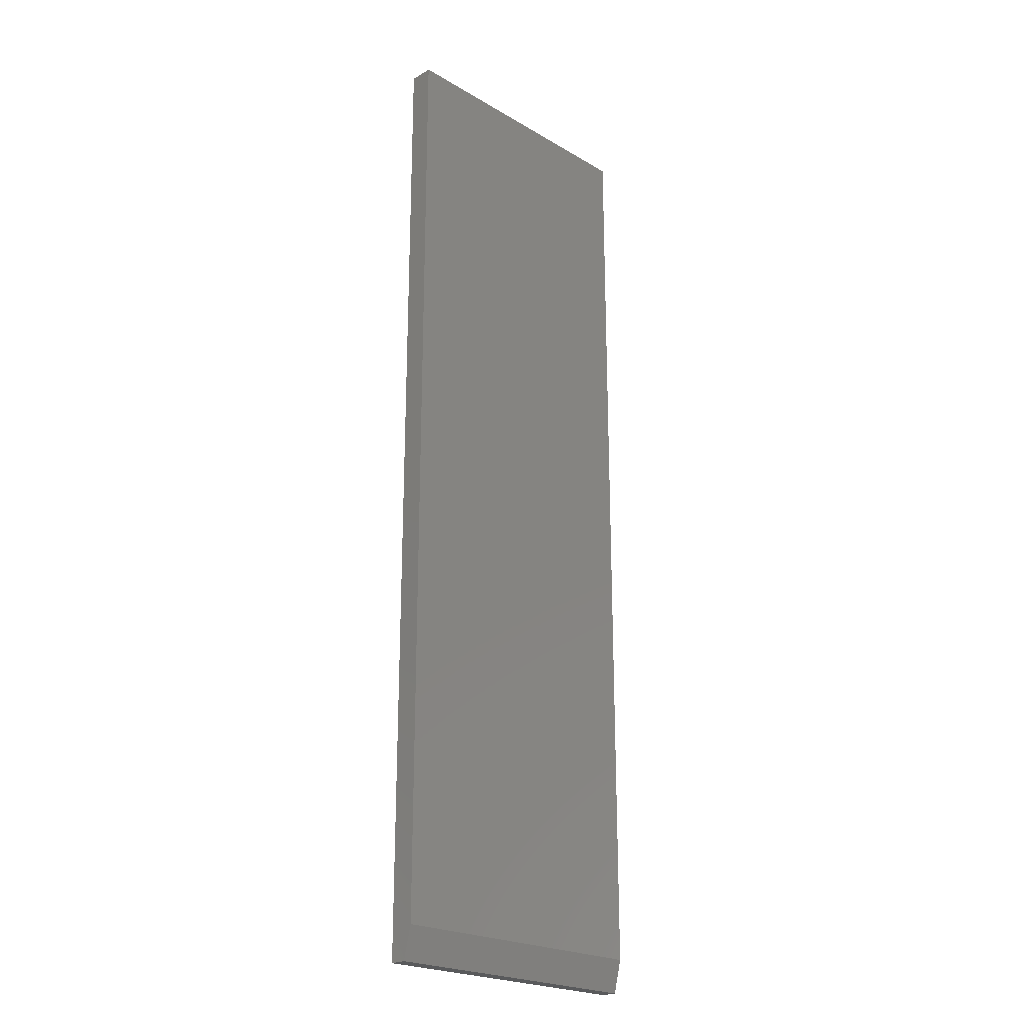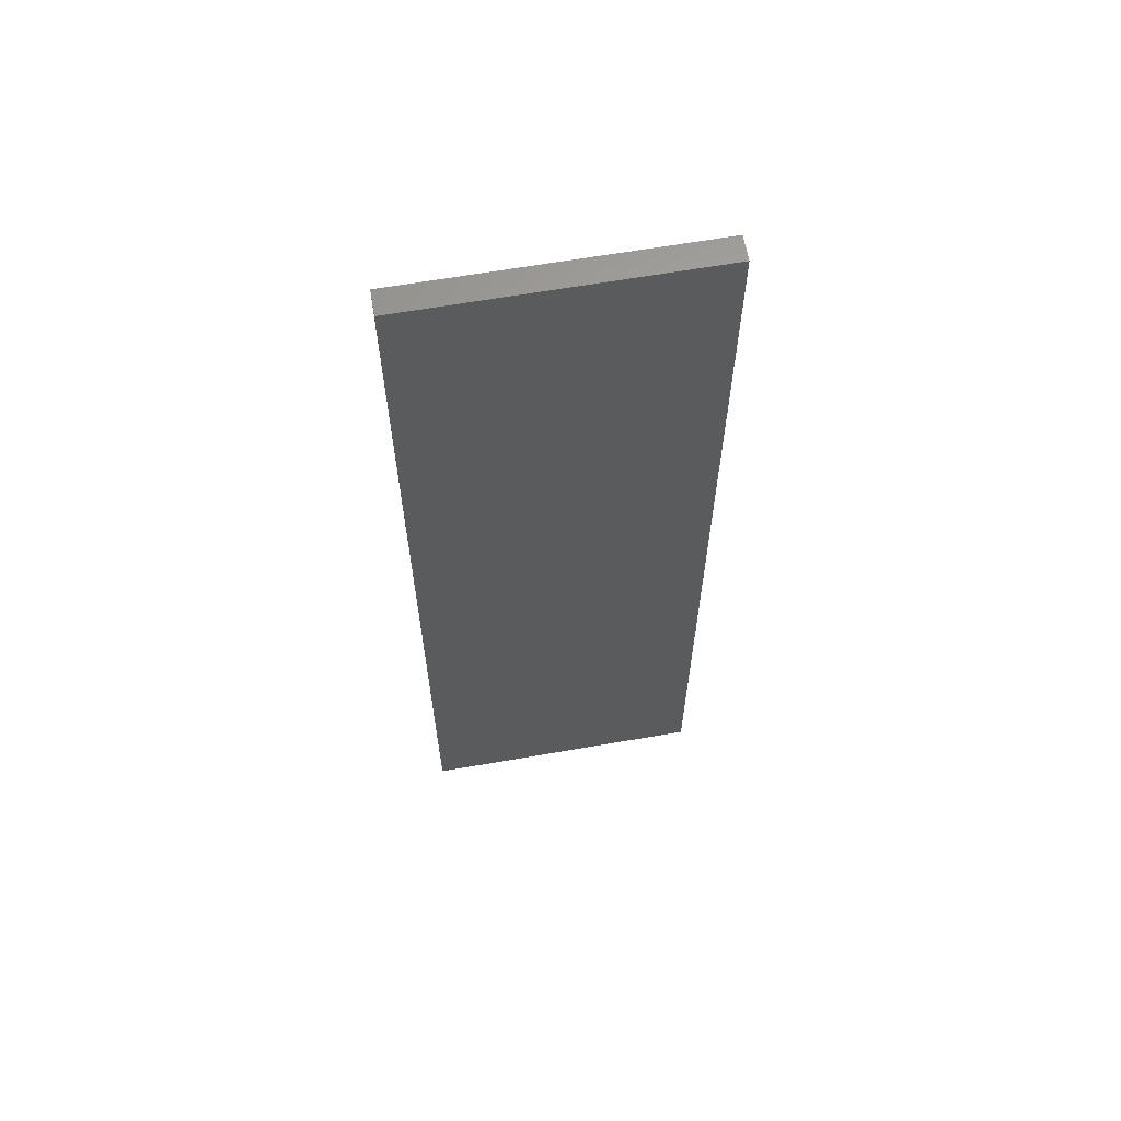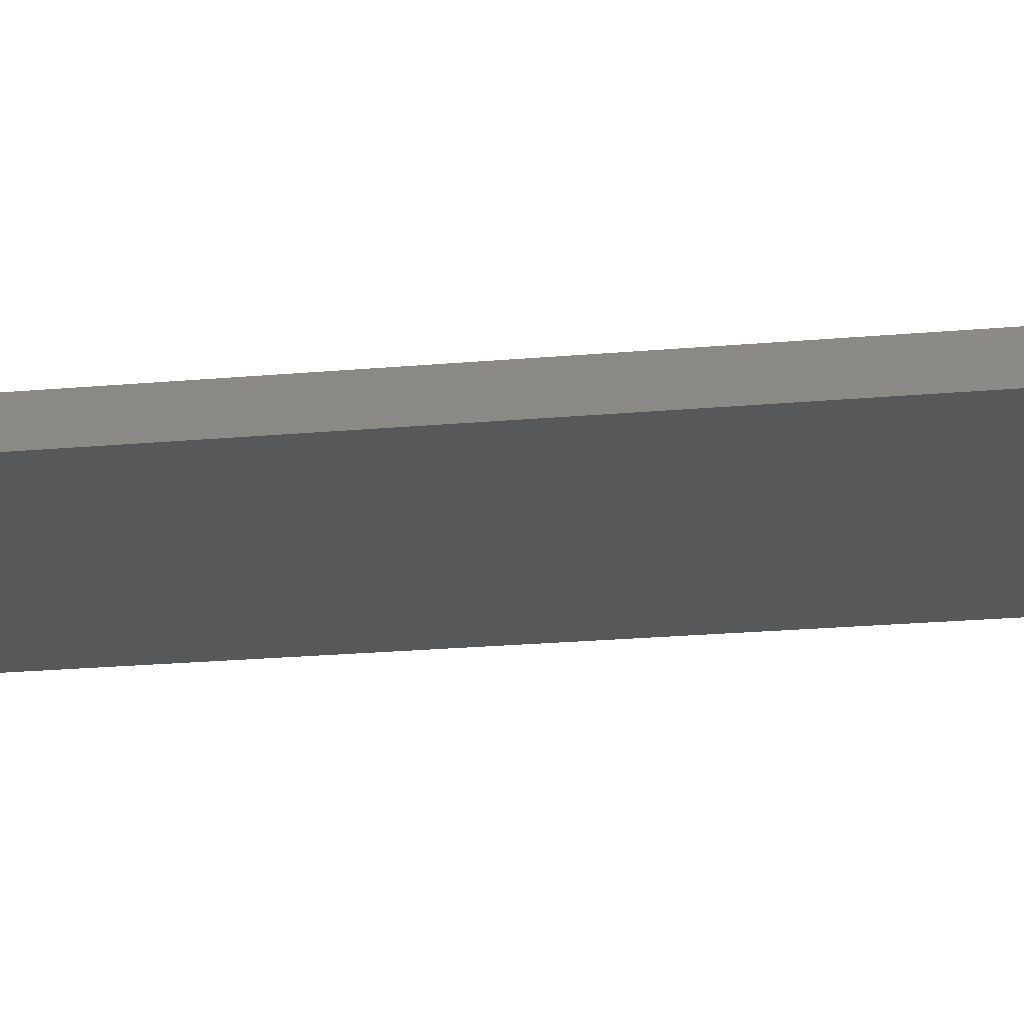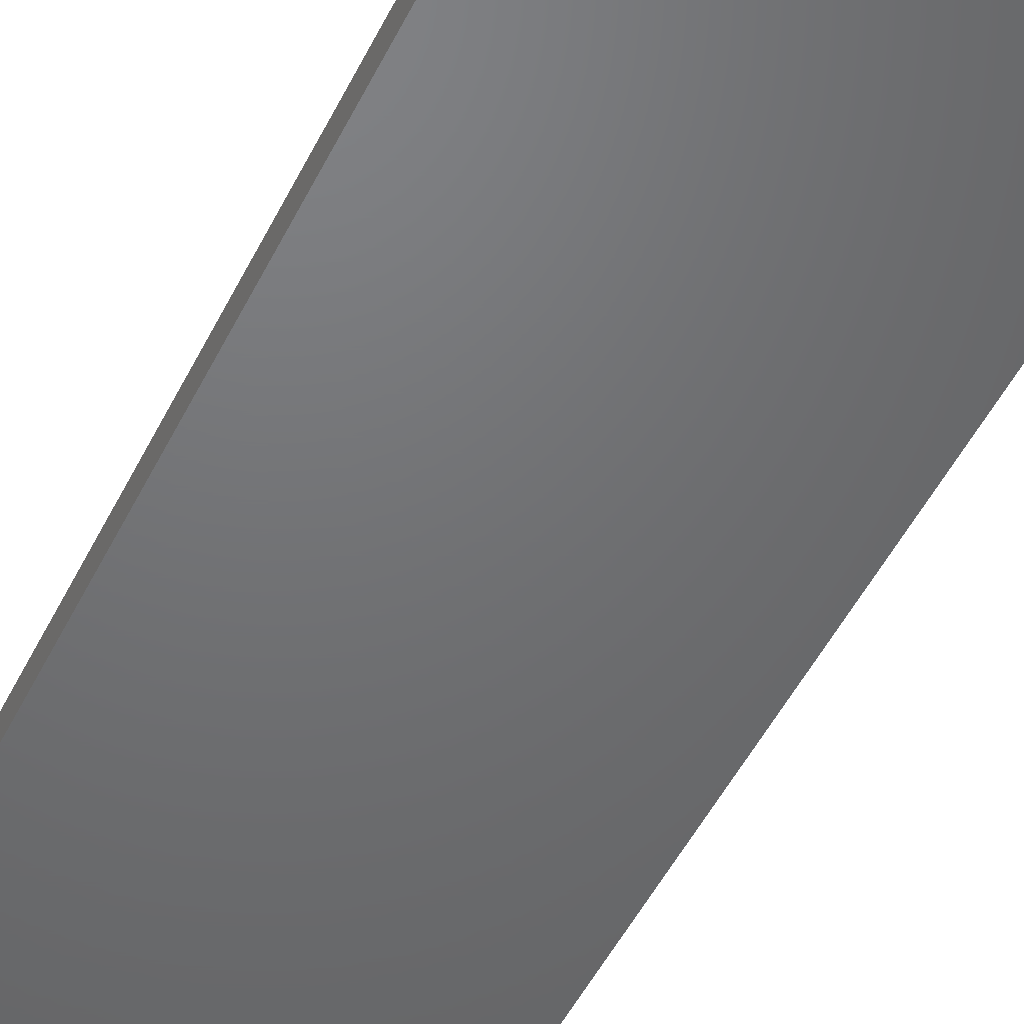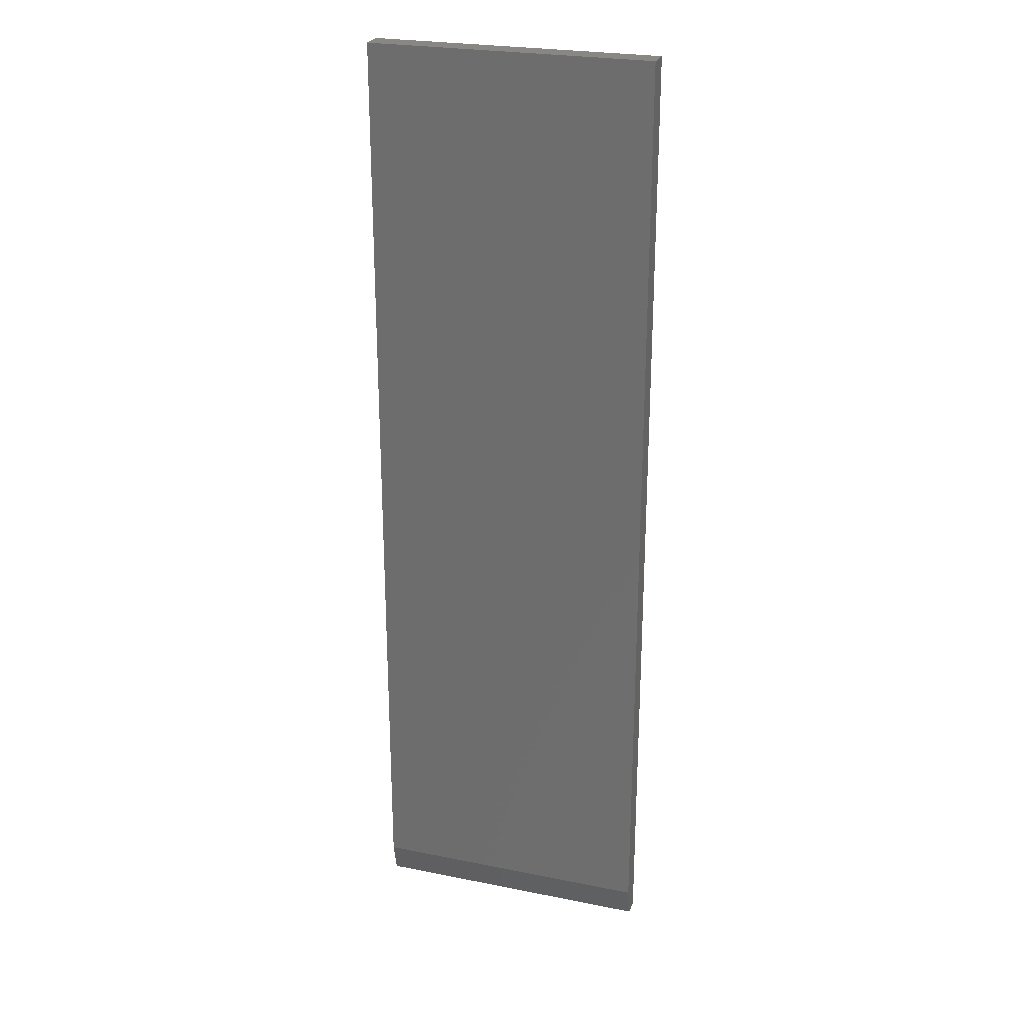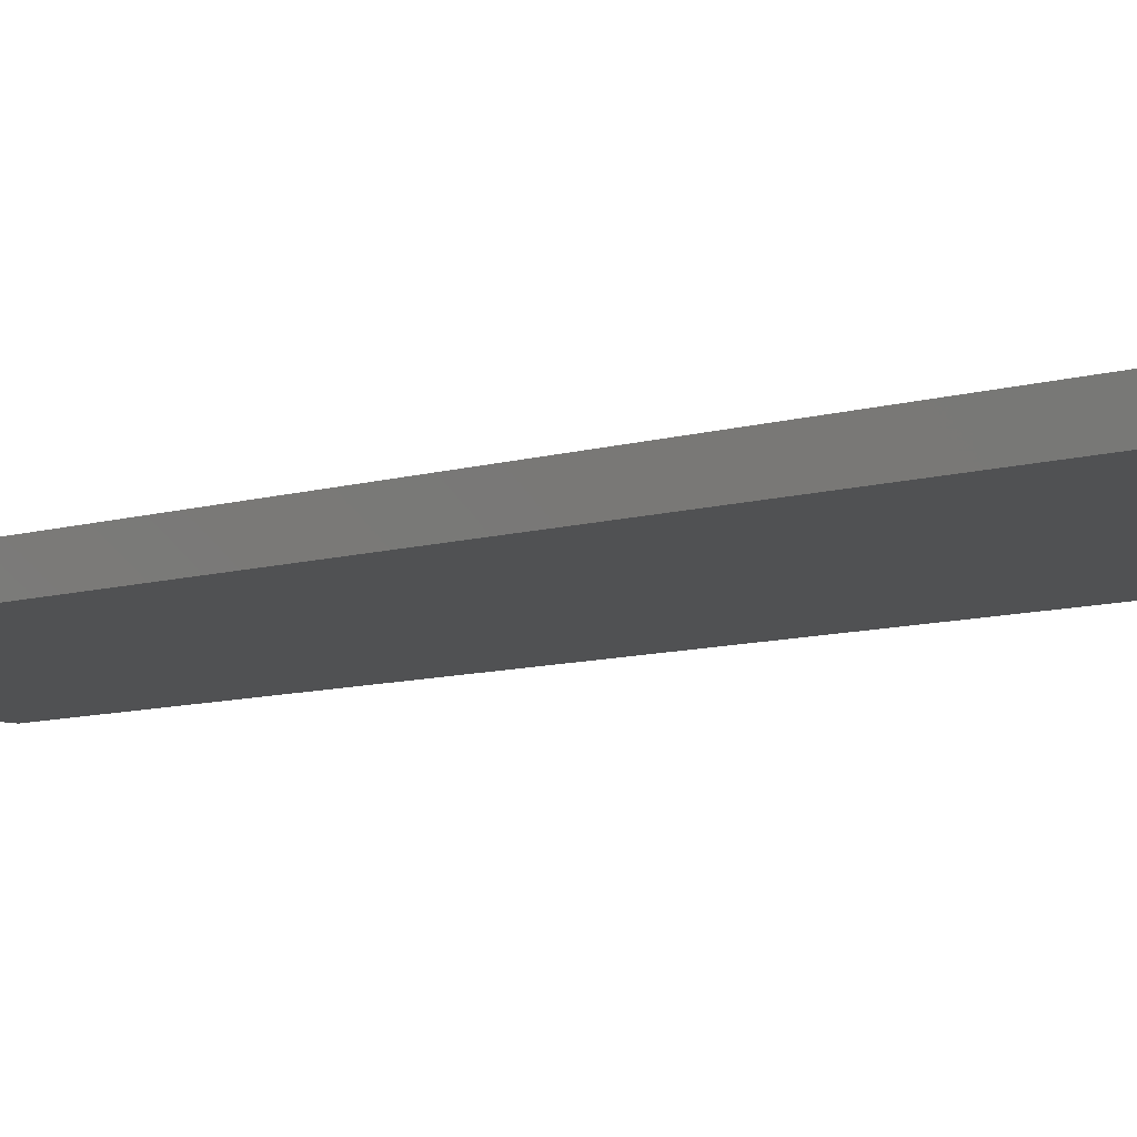
<metadata>
{"format":"stl","ext":"stl","renderer":"f3d","projection":"perspective","resolution":1024,"background":"white","views":[{"elev":-22.7,"azim":134.9,"up":"+Z"},{"elev":63.7,"azim":-10.0,"up":"+Z"},{"elev":-18.4,"azim":100.6,"up":"+Y"},{"elev":-49.1,"azim":154.6,"up":"+Y"},{"elev":25.2,"azim":-162.1,"up":"+Z"},{"elev":-7.4,"azim":134.6,"up":"+Y"}]}
</metadata>
<code>
# stl→obj: 10 verts, 16 faces
v -0.2344 1.735e-18 -0.1562
v -0.2344 5.204e-17 0.75
v 0.04194 1.707e-17 -0.1562
v 0.04194 6.738e-17 0.75
v -0.2344 -0.02344 0.75
v -0.2344 -0.02344 -0.1875
v -0.2344 -0.007812 -0.1875
v 0.04194 -0.02344 0.75
v 0.04194 -0.02344 -0.1875
v 0.04194 -0.007812 -0.1875
f 1 2 3
f 3 2 4
f 5 2 6
f 6 2 1
f 6 1 7
f 4 8 3
f 3 8 9
f 3 9 10
f 6 7 9
f 9 7 10
f 7 1 10
f 10 1 3
f 6 9 5
f 5 9 8
f 8 4 5
f 5 4 2

</code>
